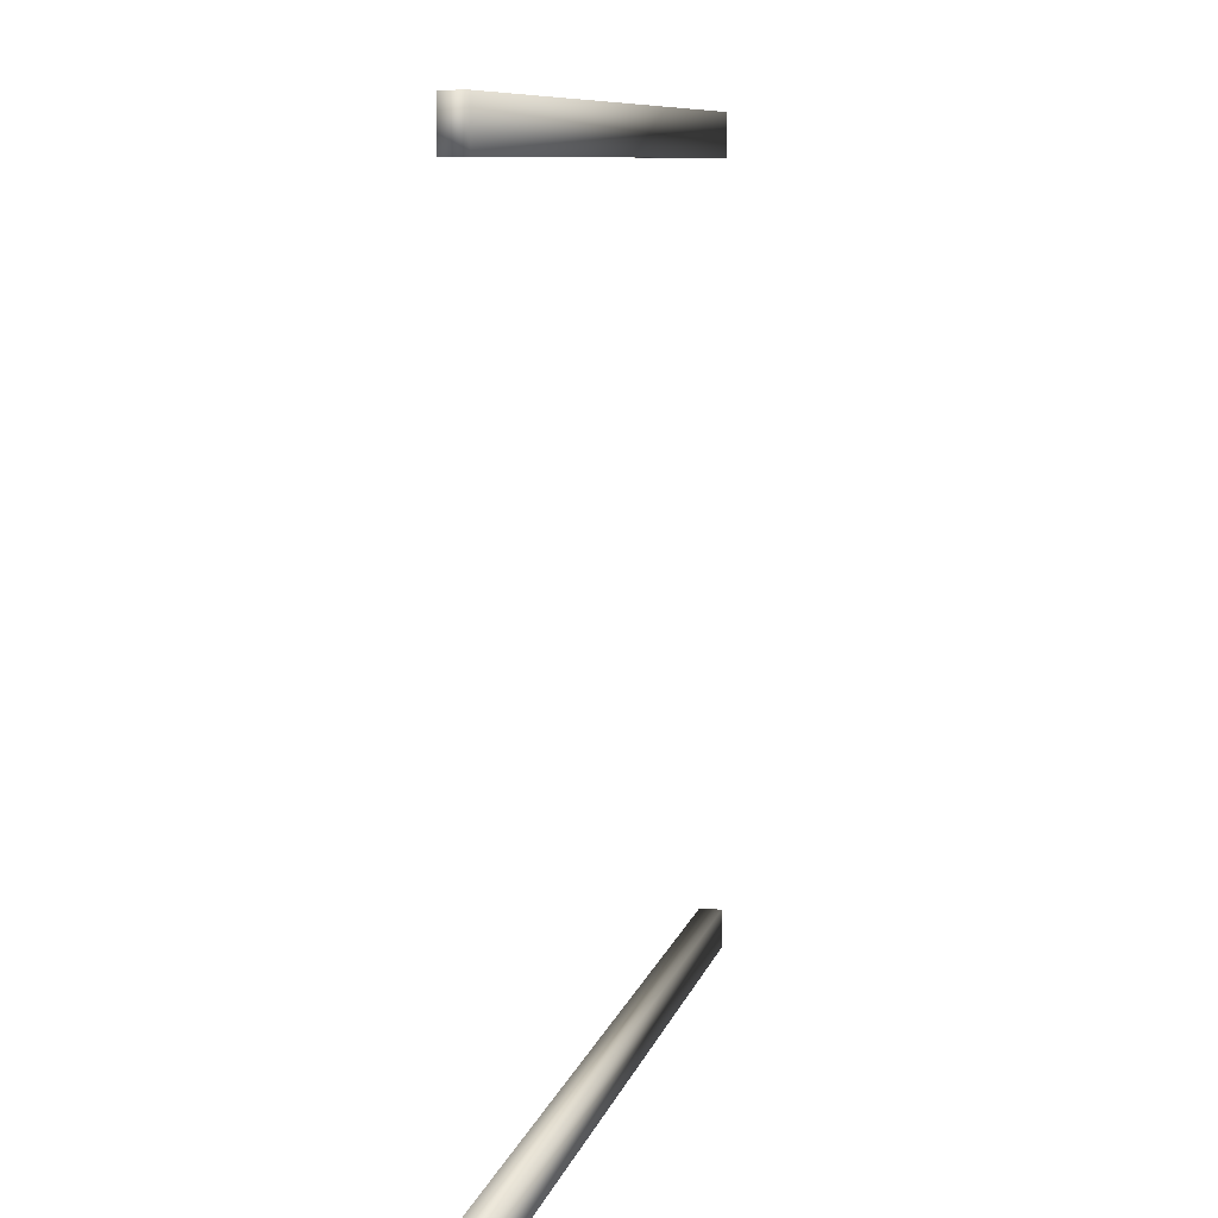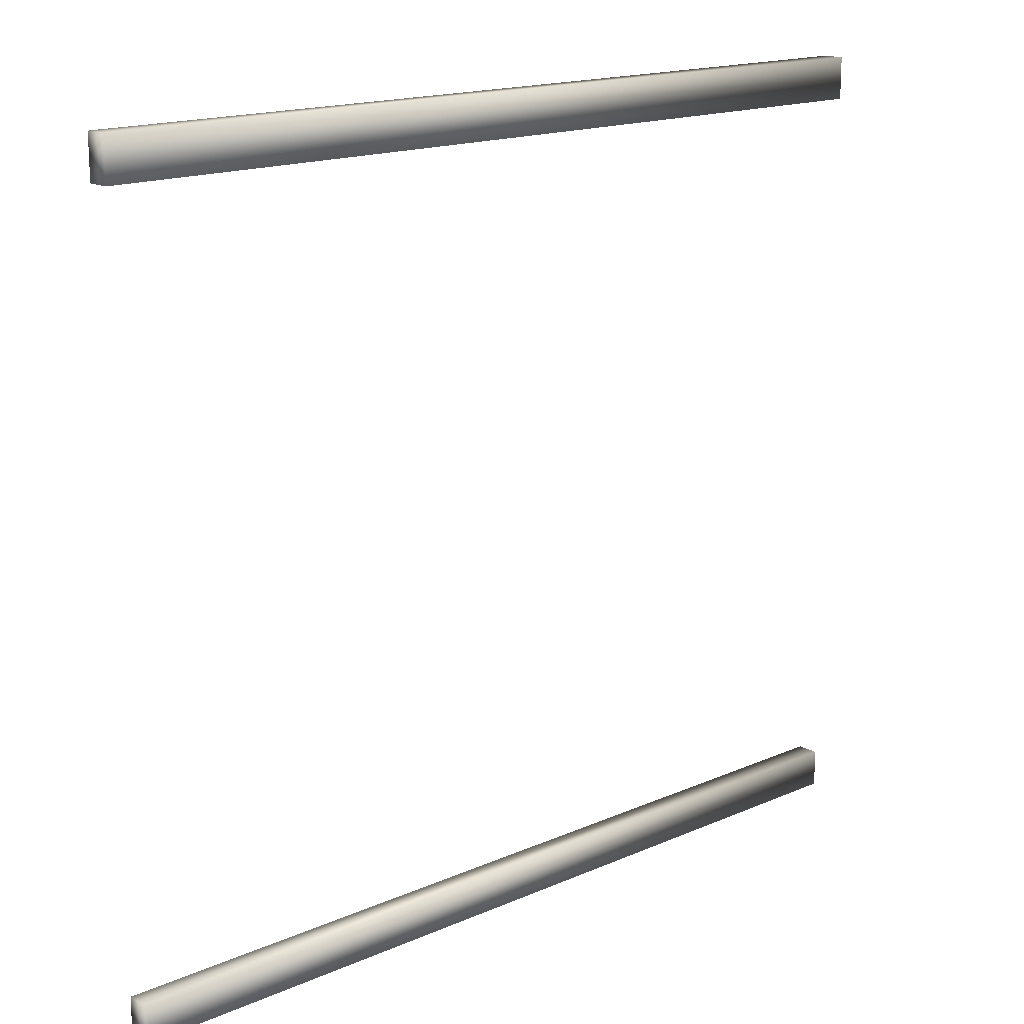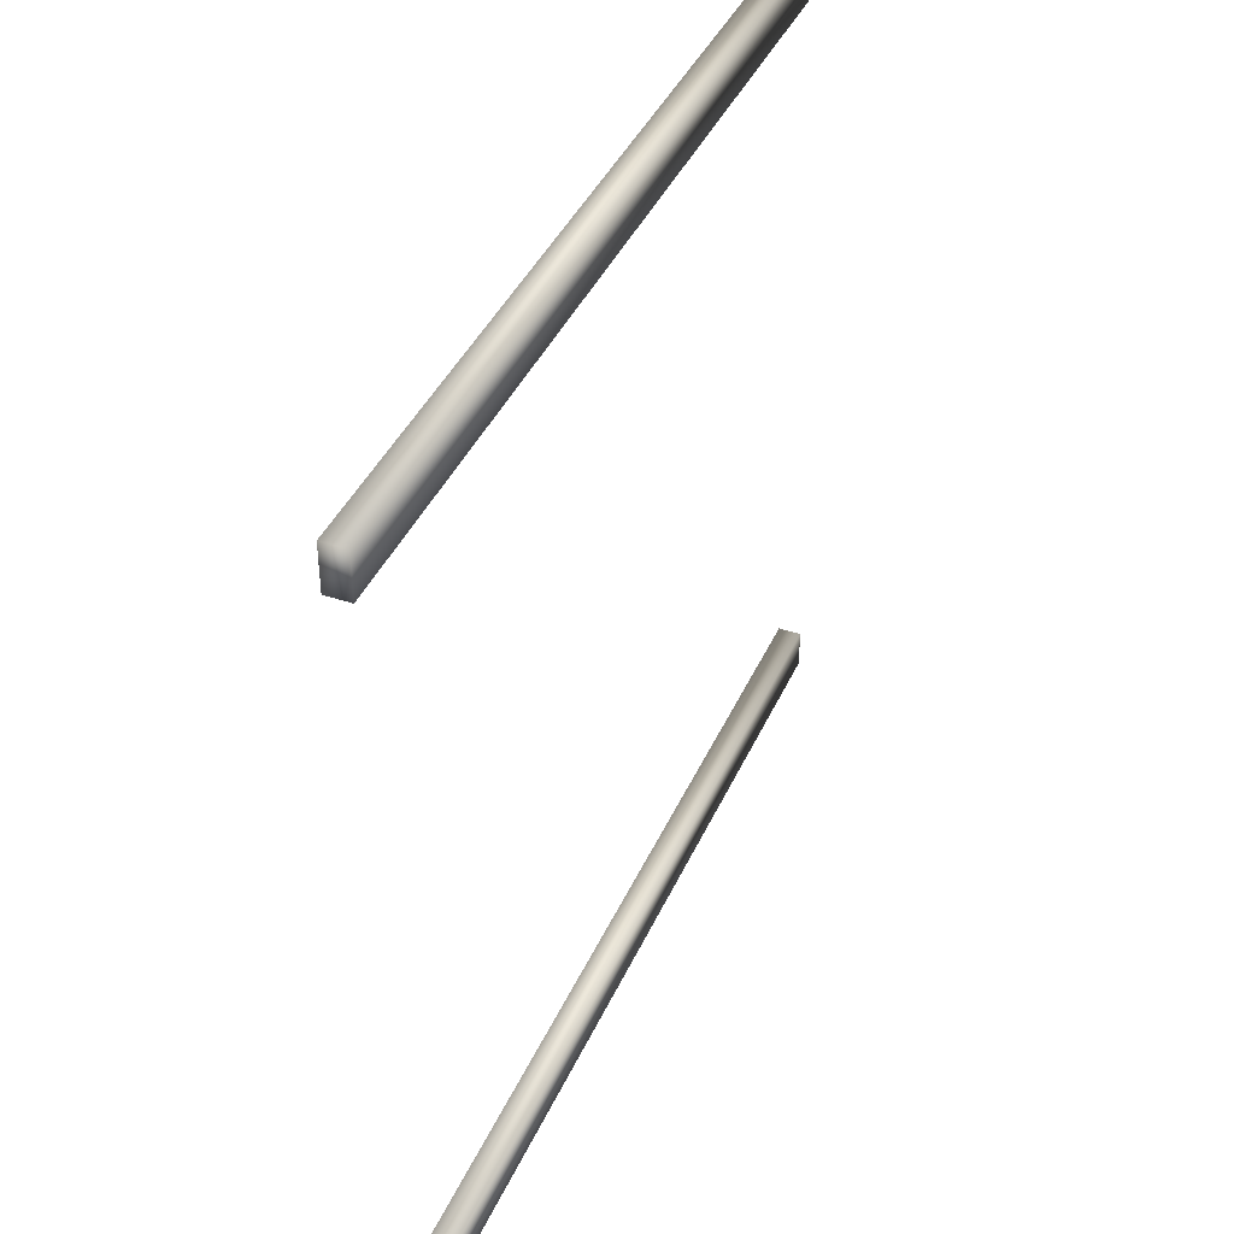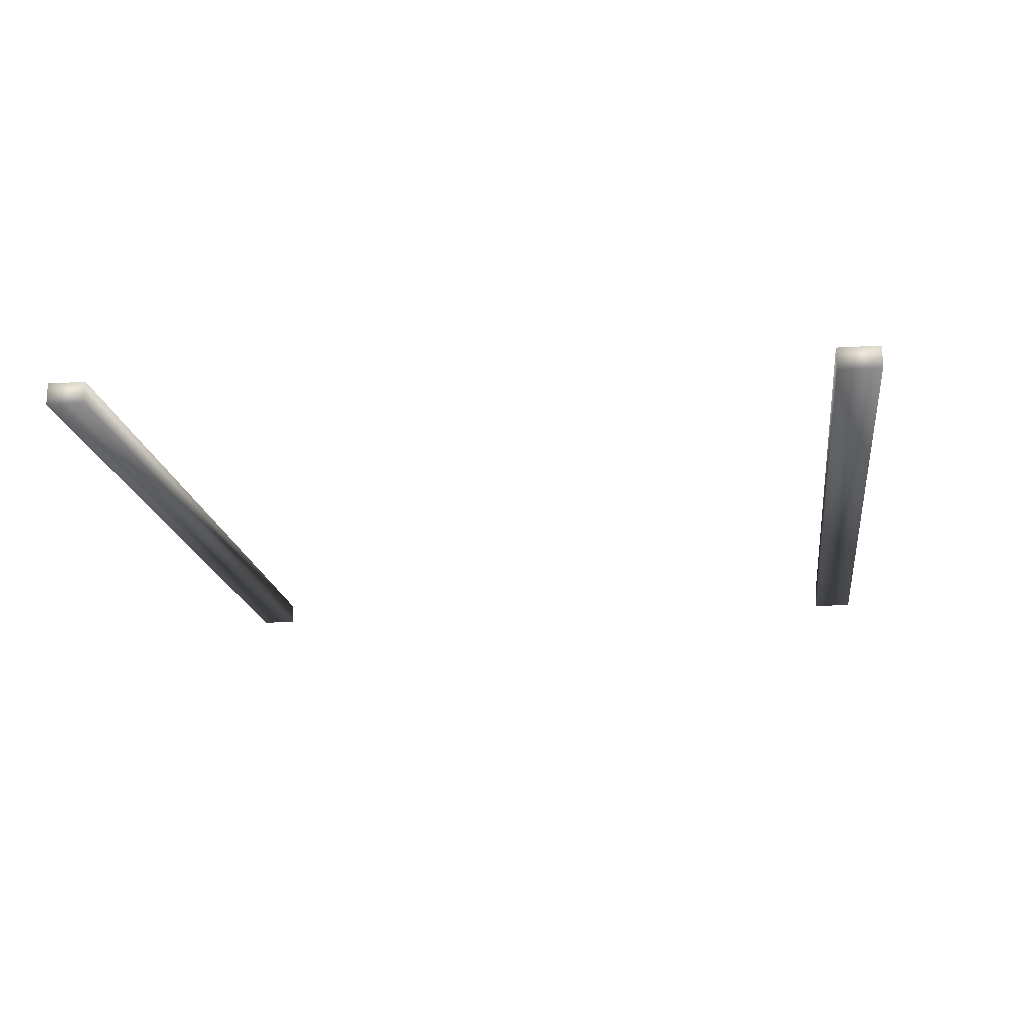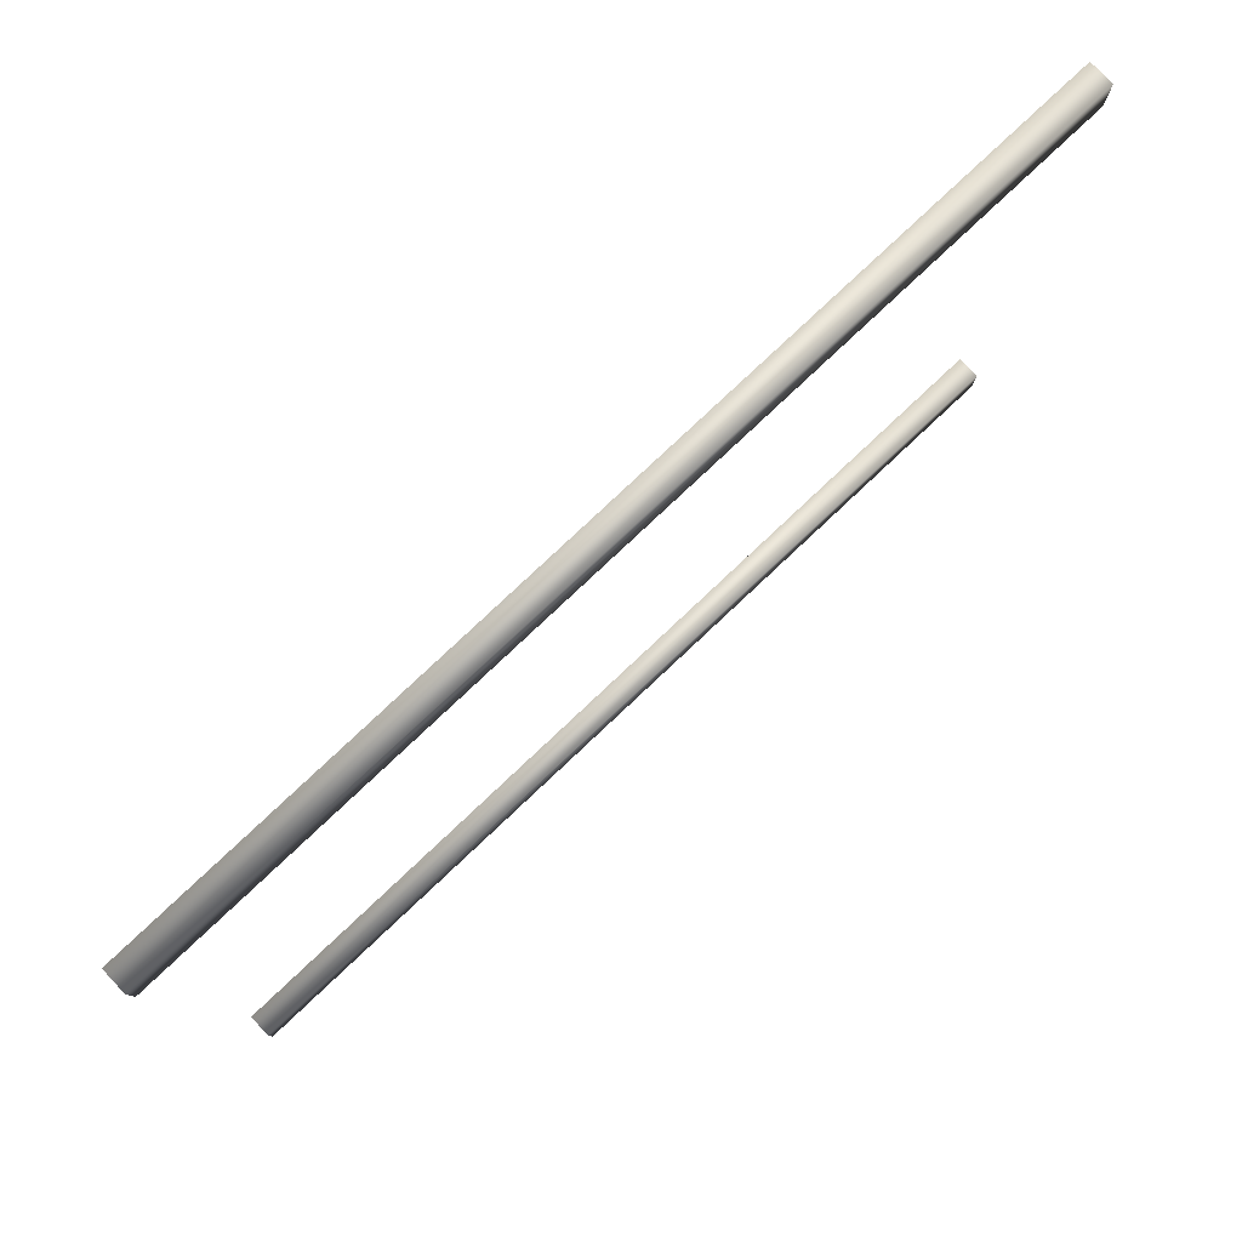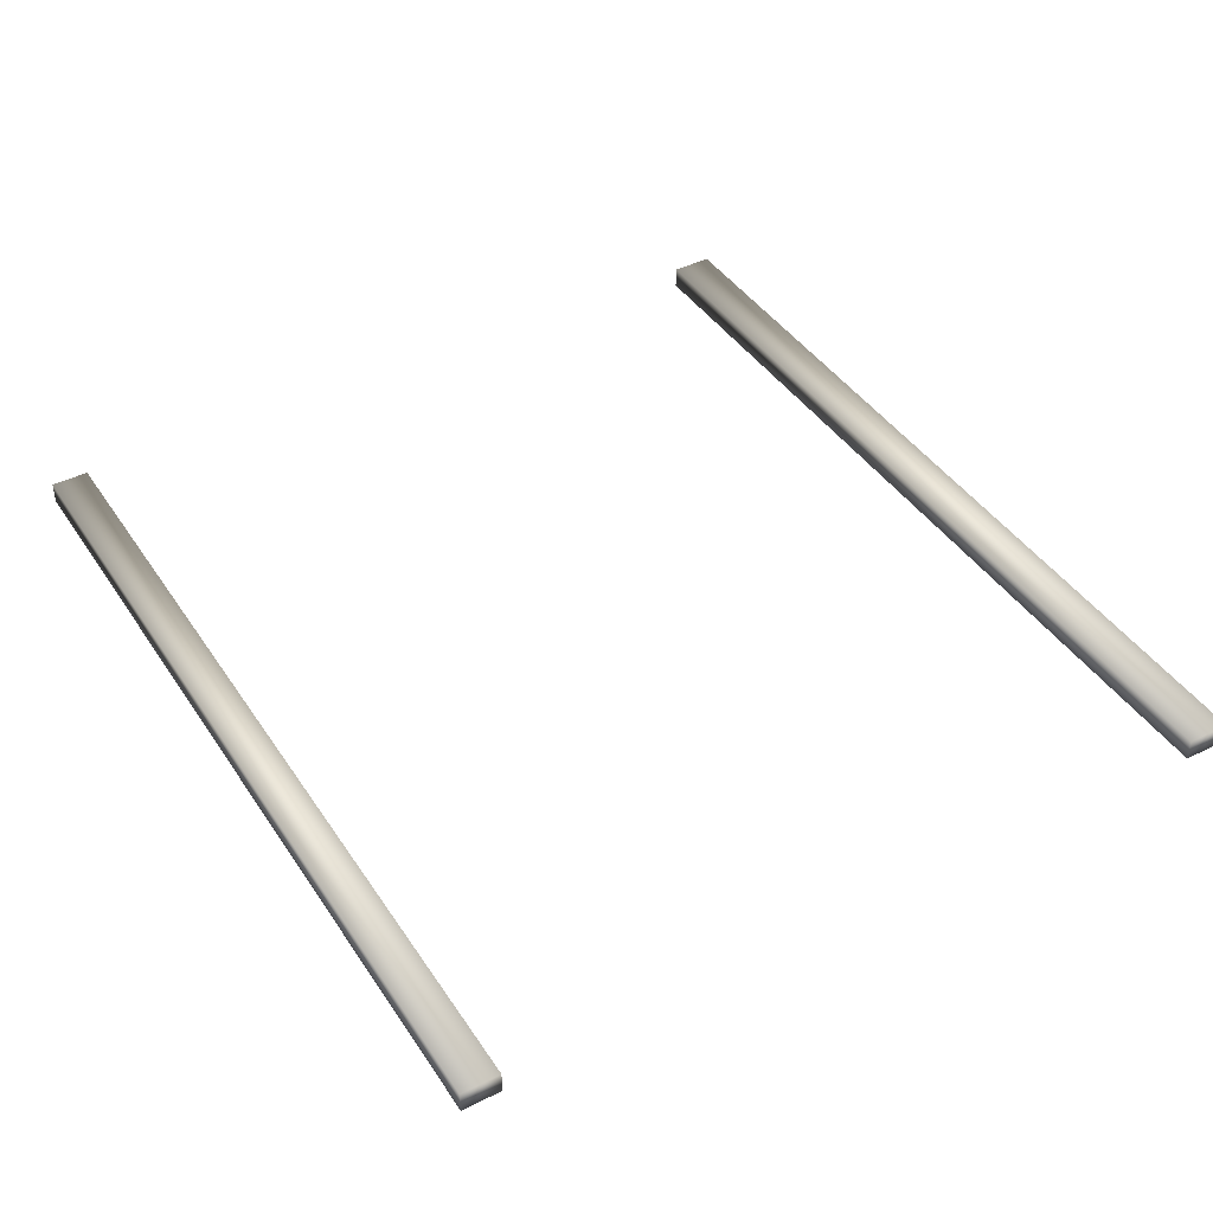
<metadata>
{"format":"obj","ext":"obj","renderer":"f3d","projection":"perspective","resolution":1024,"background":"white","views":[{"elev":8.9,"azim":-77.1,"up":"+Z"},{"elev":16.4,"azim":-41.8,"up":"+Z"},{"elev":40.1,"azim":112.5,"up":"+Z"},{"elev":-17.1,"azim":-82.9,"up":"+Y"},{"elev":80.0,"azim":136.8,"up":"+Z"},{"elev":42.4,"azim":-120.9,"up":"+Y"}]}
</metadata>
<code>
o rail_Plane.002
v -0.5 0 0.4393
v 0.5 0 0.4393
v 0.5 0 0.3918
v -0.5 0 0.3918
v 0.5 0 -0.4656
v -0.5 0 -0.4656
v -0.5 0 -0.4227
v 0.5 0 -0.4227
v -0.5 0.025 0.3918
v -0.5 0.025 0.4393
v 0.5 0.025 0.4393
v 0.5 0.025 0.3918
v 0.5 0.025 -0.4227
v 0.5 0.025 -0.4656
v -0.5 0.025 -0.4656
v -0.5 0.025 -0.4227
f 1 4 3 2
f 7 6 5 8
f 10 11 12 9
f 3 4 9 12
f 1 2 11 10
f 2 3 12 11
f 4 1 10 9
f 16 13 14 15
f 7 8 13 16
f 5 6 15 14
f 6 7 16 15
f 8 5 14 13

</code>
